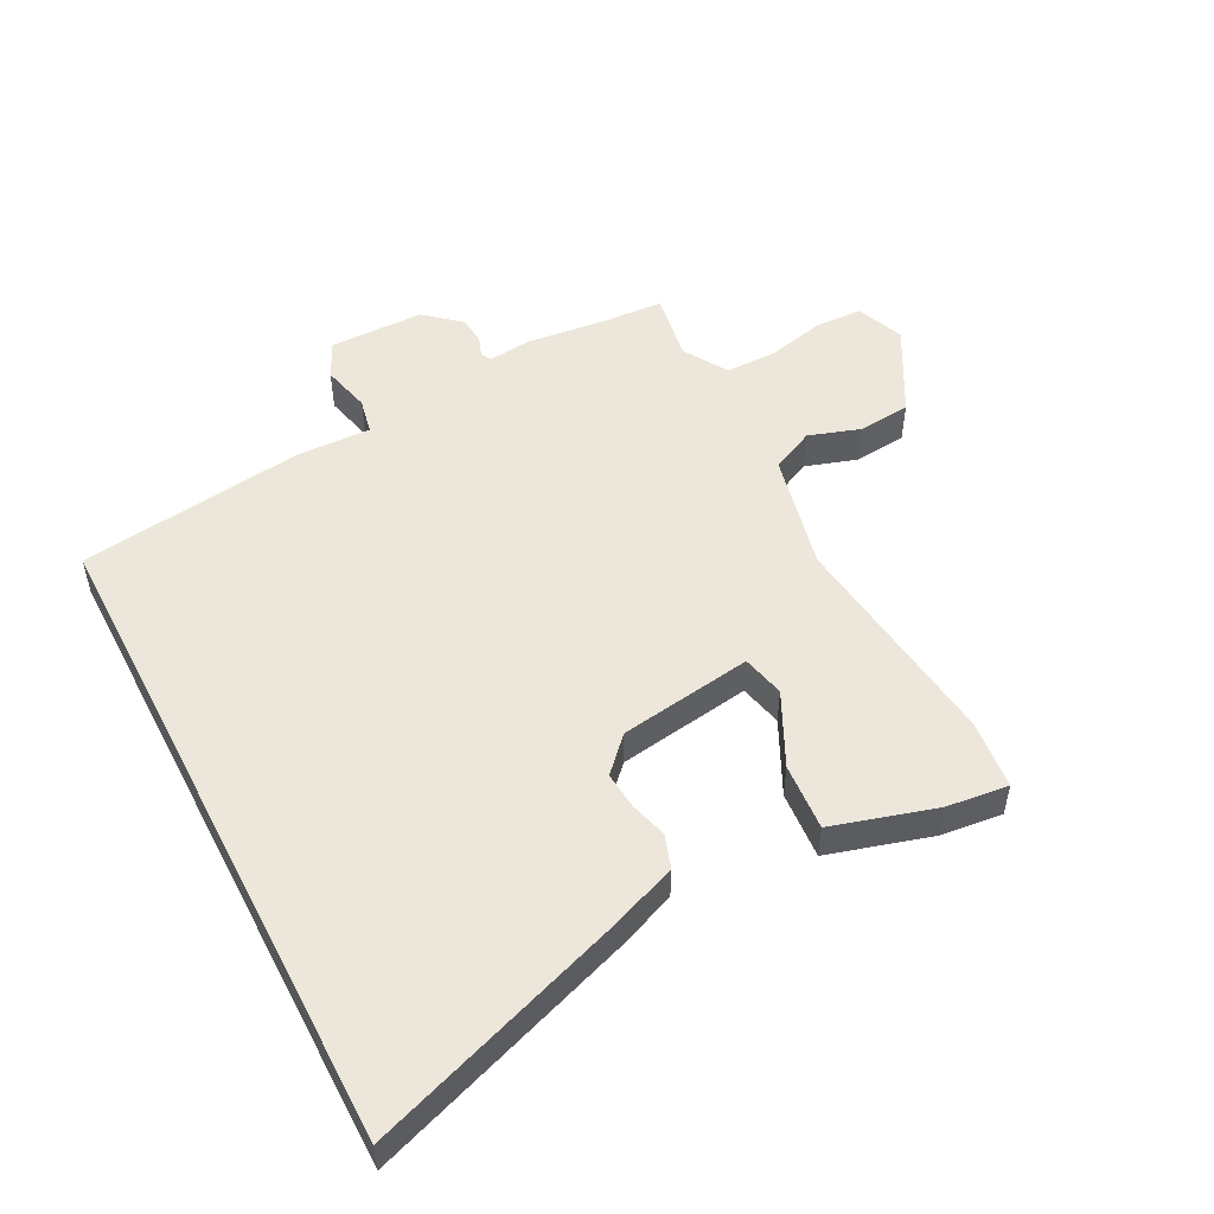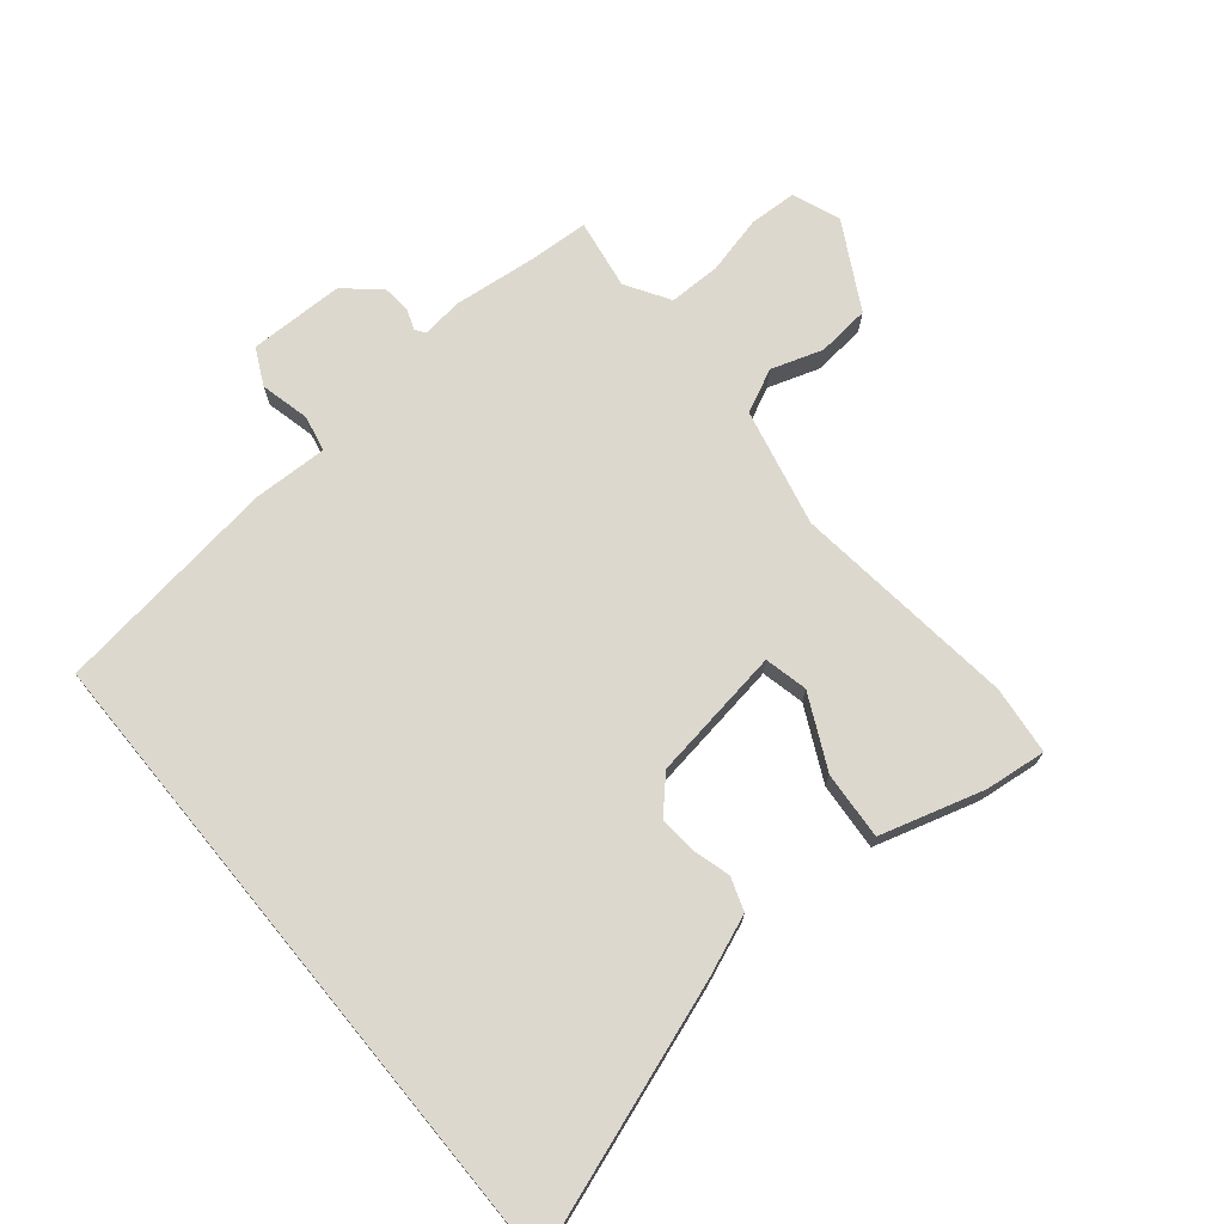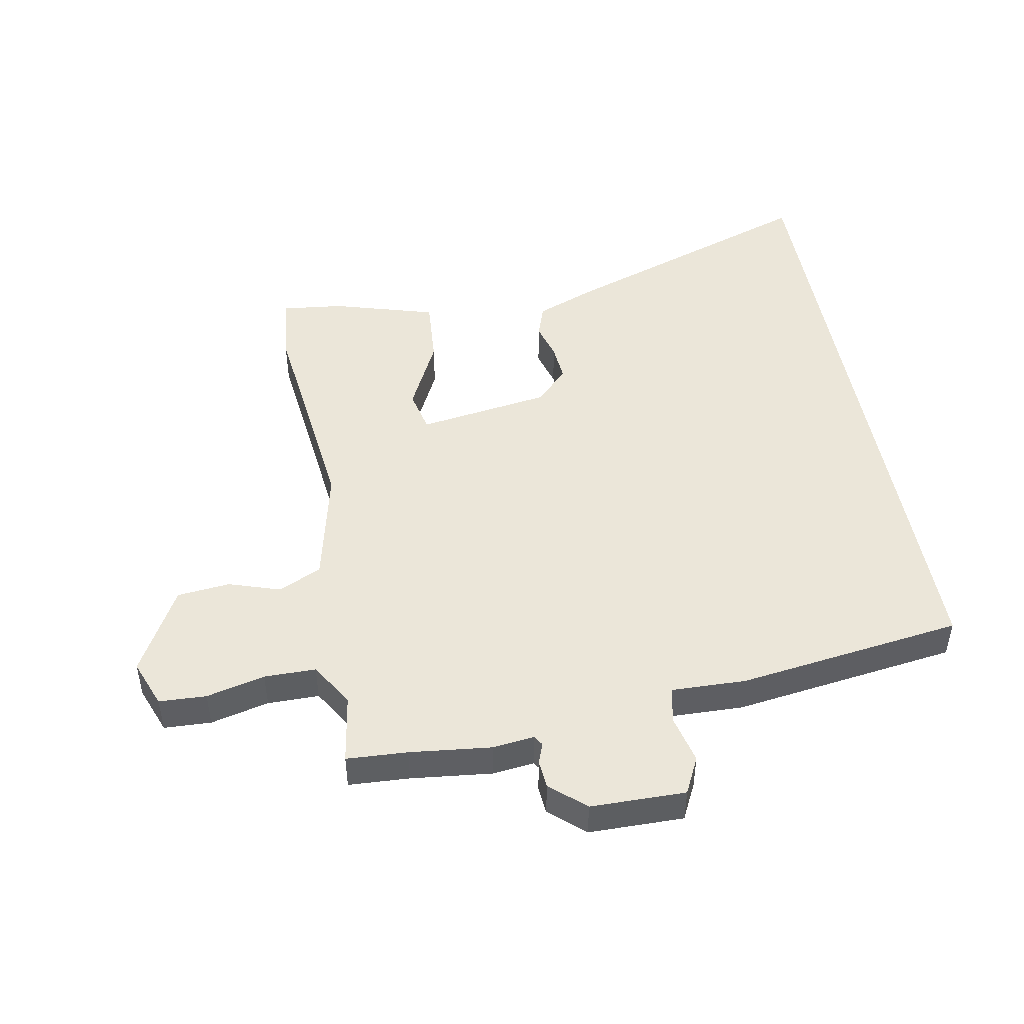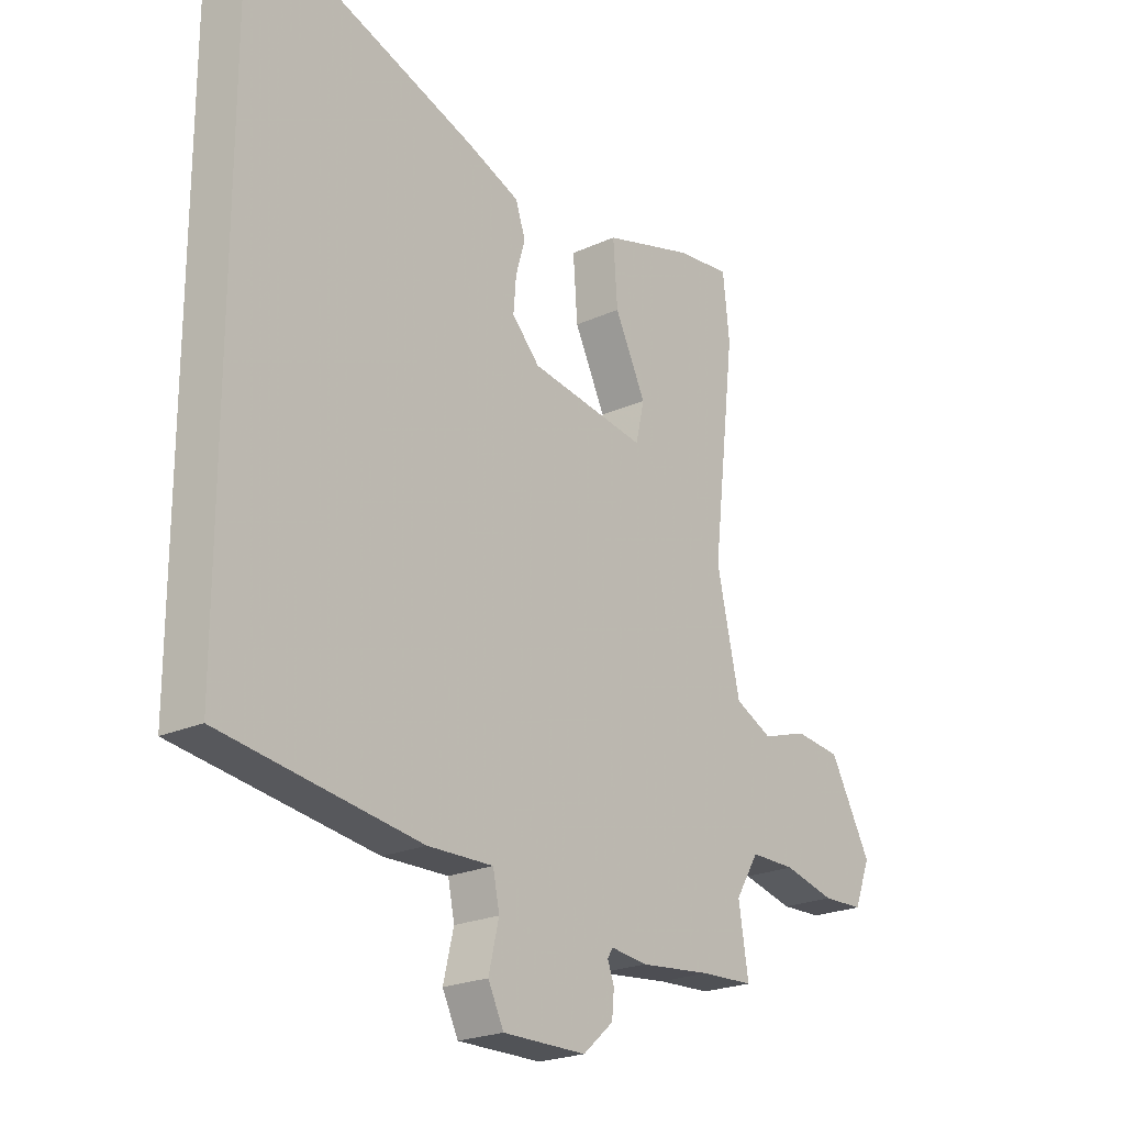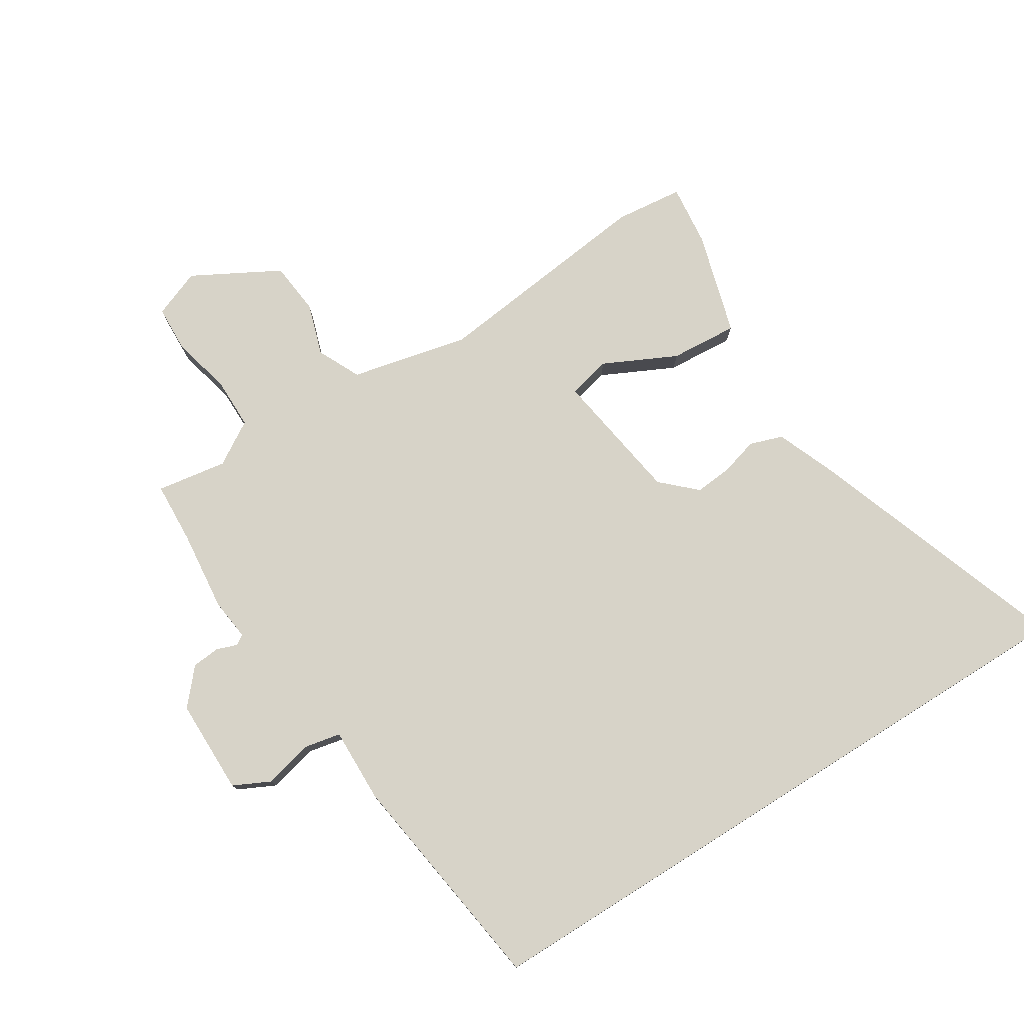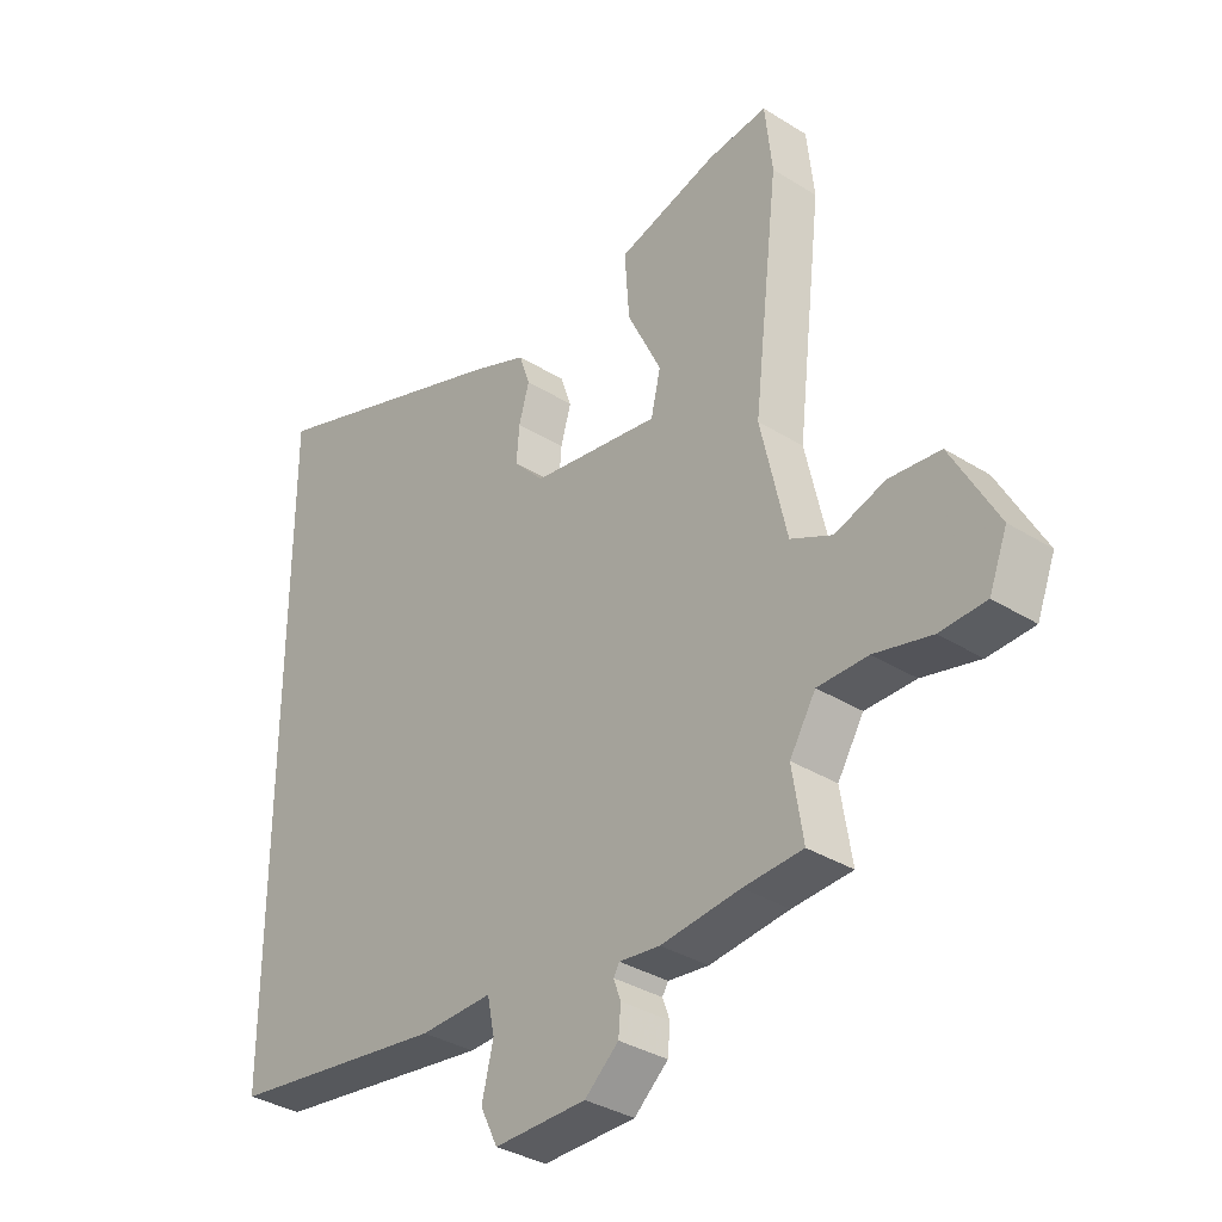
<metadata>
{"format":"obj","ext":"obj","renderer":"f3d","projection":"perspective","resolution":1024,"background":"white","views":[{"elev":51.0,"azim":-27.3,"up":"+Y"},{"elev":72.2,"azim":-39.4,"up":"+Y"},{"elev":47.5,"azim":169.8,"up":"+Y"},{"elev":-22.4,"azim":-51.7,"up":"+Z"},{"elev":77.0,"azim":-122.2,"up":"+Y"},{"elev":-34.6,"azim":50.0,"up":"+Z"}]}
</metadata>
<code>
v -0.5 0.07 -0.41
v -0.5 0.07 0.649
v -0.08 0.07 0.501
v 0.017 0.07 0.462
v 0.035 0.07 0.409
v 0.018 0.07 0.349
v 0.013 0.07 0.289
v 0.064 0.07 0.235
v 0.278 0.07 0.202
v 0.294 0.07 0.271
v 0.237 0.07 0.388
v 0.229 0.07 0.497
v 0.395 0.07 0.545
v 0.494 0.07 0.556
v 0.506 0.07 0.446
v 0.464 0.07 0.085
v 0.507 0.07 -0.105
v 0.576 0.07 -0.138
v 0.659 0.07 -0.111
v 0.744 0.07 -0.12
v 0.82 0.07 -0.259
v 0.79 0.07 -0.336
v 0.714 0.07 -0.339
v 0.62 0.07 -0.316
v 0.537 0.07 -0.316
v 0.494 0.07 -0.386
v 0.512 0.07 -0.499
v 0.414 0.07 -0.504
v 0.283 0.07 -0.518
v 0.216 0.07 -0.51
v 0.206 0.07 -0.526
v 0.218 0.07 -0.559
v 0.214 0.07 -0.604
v 0.158 0.07 -0.653
v 0.005 0.07 -0.654
v -0.024 0.07 -0.595
v -0.005 0.07 -0.516
v -0.017 0.07 -0.458
v -0.137 0.07 -0.461
v -0.5 0 -0.41
v -0.5 0 0.649
v -0.08 0 0.501
v 0.017 0 0.462
v 0.035 0 0.409
v 0.018 0 0.349
v 0.013 0 0.289
v 0.064 0 0.235
v 0.278 0 0.202
v 0.294 0 0.271
v 0.237 0 0.388
v 0.229 0 0.497
v 0.395 0 0.545
v 0.494 0 0.556
v 0.506 0 0.446
v 0.464 0 0.085
v 0.507 0 -0.105
v 0.576 0 -0.138
v 0.659 0 -0.111
v 0.744 0 -0.12
v 0.82 0 -0.259
v 0.79 0 -0.336
v 0.714 0 -0.339
v 0.62 0 -0.316
v 0.537 0 -0.316
v 0.494 0 -0.386
v 0.512 0 -0.499
v 0.414 0 -0.504
v 0.283 0 -0.518
v 0.216 0 -0.51
v 0.206 0 -0.526
v 0.218 0 -0.559
v 0.214 0 -0.604
v 0.158 0 -0.653
v 0.005 0 -0.654
v -0.024 0 -0.595
v -0.005 0 -0.516
v -0.017 0 -0.458
v -0.137 0 -0.461
f 2 3 4
f 1 2 4
f 39 1 4
f 38 39 4
f 35 36 37
f 34 35 37
f 33 34 37
f 32 33 37
f 31 32 37
f 30 31 37 38
f 28 29 30 38
f 26 27 28 38
f 25 26 38
f 22 23 24
f 21 22 24
f 20 21 24
f 19 20 24
f 18 19 24
f 17 18 24 25
f 16 17 25 38
f 14 15 16
f 13 14 16
f 12 13 16
f 11 12 16
f 10 11 16
f 9 10 16
f 8 9 16 38
f 4 5 6
f 4 6 7
f 38 4 7
f 7 8 38
f 43 42 41
f 43 41 40
f 43 40 78
f 43 78 77
f 76 75 74
f 76 74 73
f 76 73 72
f 76 72 71
f 76 71 70
f 77 76 70 69
f 77 69 68 67
f 77 67 66 65
f 77 65 64
f 63 62 61
f 63 61 60
f 63 60 59
f 63 59 58
f 63 58 57
f 64 63 57 56
f 77 64 56 55
f 55 54 53
f 55 53 52
f 55 52 51
f 55 51 50
f 55 50 49
f 55 49 48
f 77 55 48 47
f 45 44 43
f 46 45 43
f 46 43 77
f 77 47 46
f 1 40 41 2
f 2 41 42 3
f 3 42 43 4
f 4 43 44 5
f 5 44 45 6
f 6 45 46 7
f 7 46 47 8
f 8 47 48 9
f 9 48 49 10
f 10 49 50 11
f 11 50 51 12
f 12 51 52 13
f 13 52 53 14
f 14 53 54 15
f 15 54 55 16
f 16 55 56 17
f 17 56 57 18
f 18 57 58 19
f 19 58 59 20
f 20 59 60 21
f 21 60 61 22
f 22 61 62 23
f 23 62 63 24
f 24 63 64 25
f 25 64 65 26
f 26 65 66 27
f 27 66 67 28
f 28 67 68 29
f 29 68 69 30
f 30 69 70 31
f 31 70 71 32
f 32 71 72 33
f 33 72 73 34
f 34 73 74 35
f 35 74 75 36
f 36 75 76 37
f 37 76 77 38
f 38 77 78 39
f 39 78 40 1

</code>
